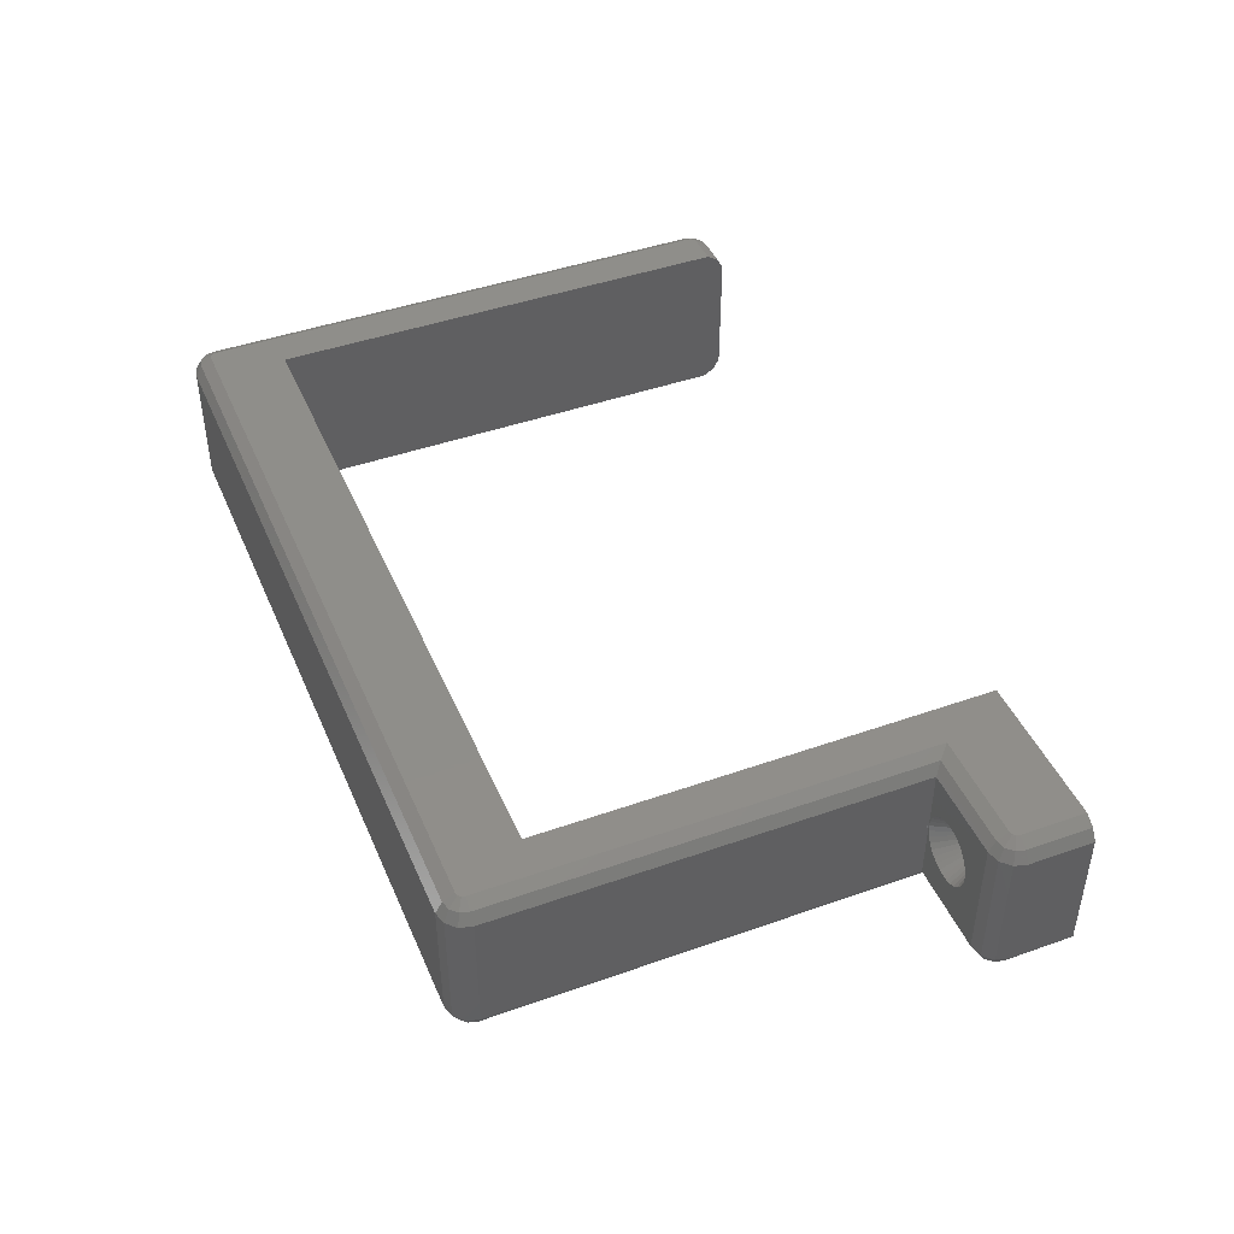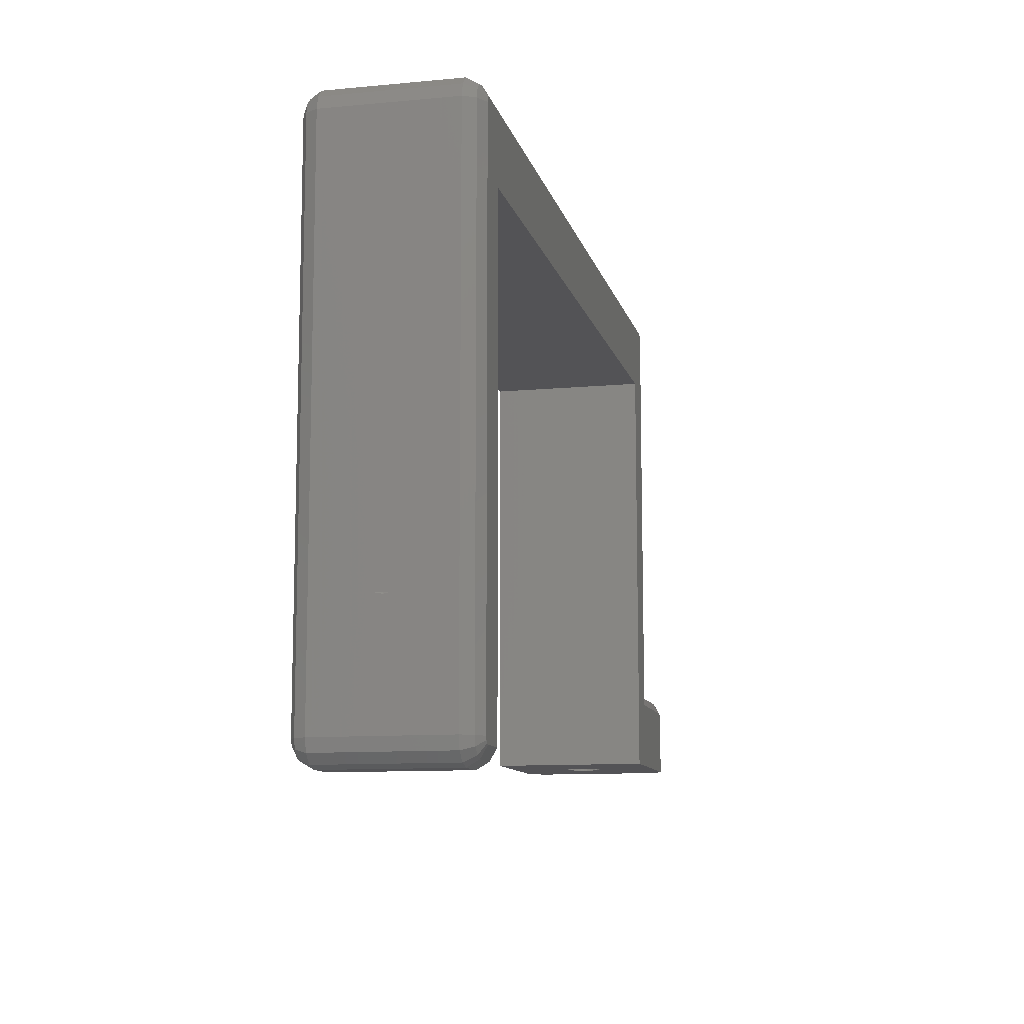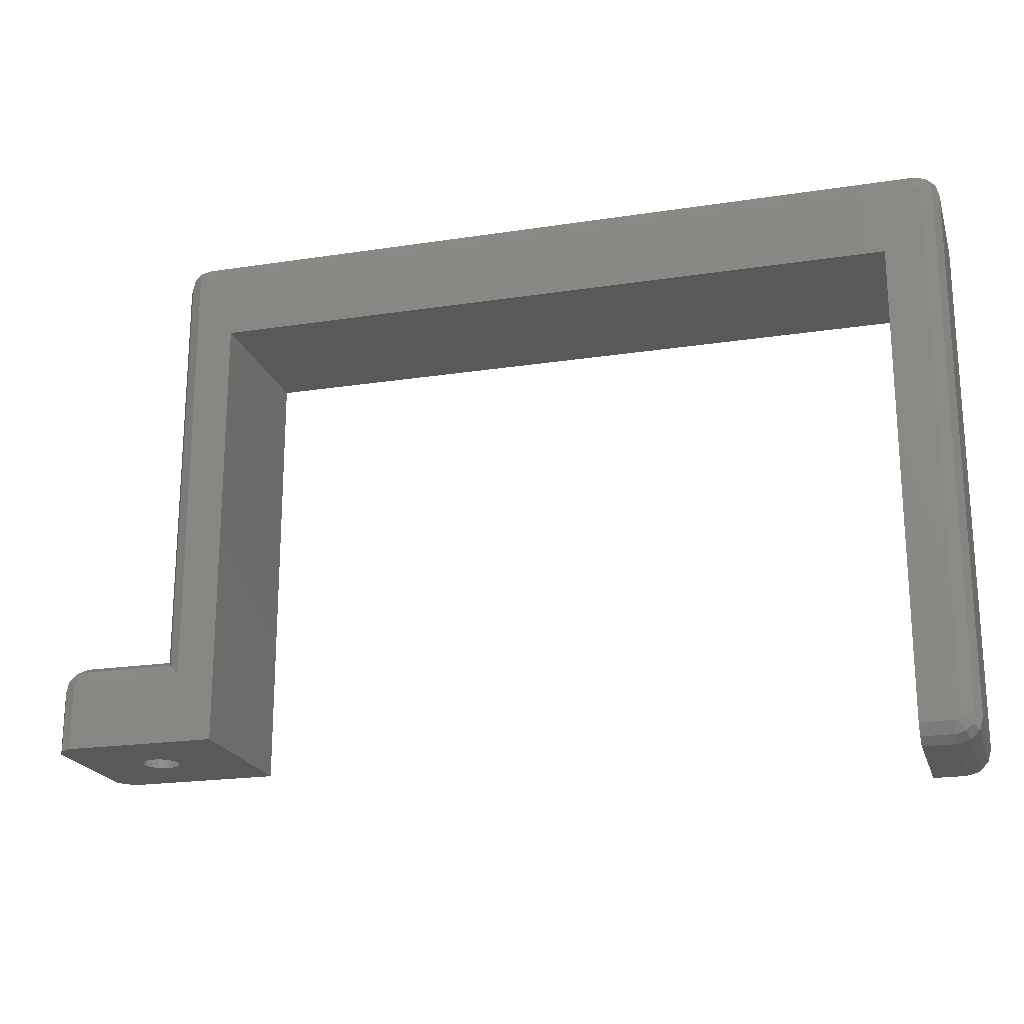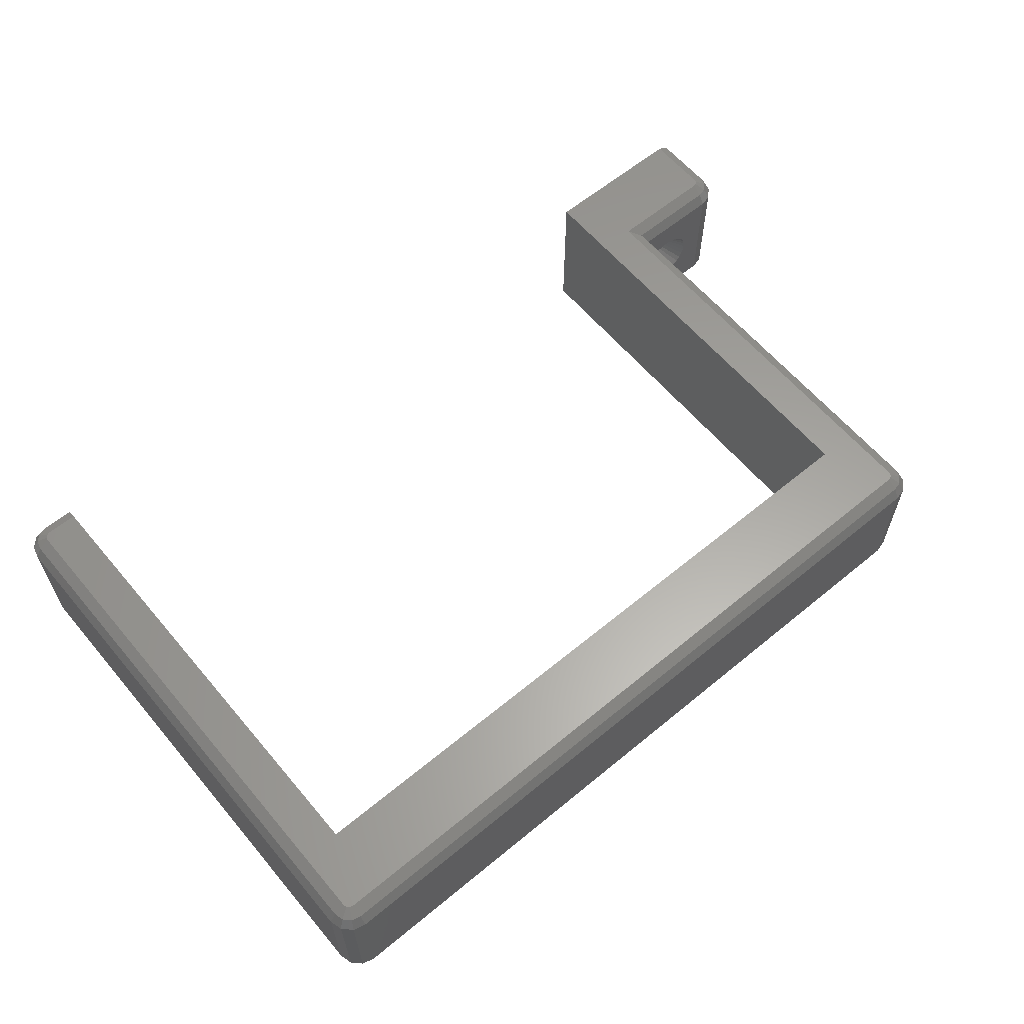
<metadata>
{"format":"stl","ext":"stl","renderer":"f3d","projection":"perspective","resolution":1024,"background":"white","views":[{"elev":44.4,"azim":-112.4,"up":"+Z"},{"elev":-10.8,"azim":103.1,"up":"+Y"},{"elev":-20.7,"azim":15.5,"up":"+Y"},{"elev":61.4,"azim":140.0,"up":"+Z"}]}
</metadata>
<code>
# stl→obj: 272 verts, 544 faces
v -29.75 40.52 -1.932
v 29.75 41.41 -1.414
v 29.75 40.52 -1.932
v -29.75 41.41 -1.414
v -29.75 41.93 -0.5176
v 29.75 41.93 -0.5176
v -31.68 40 -0.5176
v -31.42 40.97 9.518
v -31.42 40.97 -0.5176
v -31.68 40 9.518
v -29.75 41.93 9.518
v 29.75 41.93 9.518
v -31.68 6.932 9.518
v -31.16 40 10.41
v -31.16 6.414 10.41
v 31.68 40 9.518
v 31.42 40.97 -0.5176
v 31.42 40.97 9.518
v 31.68 40 -0.5176
v 31.16 -2 10.41
v 31.16 40 10.41
v 31.68 -2 9.518
v -30.46 41.22 -1.414
v -30.27 5.518 -1.932
v -27.25 35.05 -1.932
v -27.25 0 -1.932
v -30.27 40 -1.932
v -30.01 40.45 -1.932
v -39.27 0 -1.932
v -38.75 5.518 -1.932
v -39.27 5 -1.932
v -39.01 5.448 -1.932
v -39.2 5.259 -1.932
v 29.75 -2.518 -1.932
v 30.27 -2 -1.932
v 30.2 -2.259 -1.932
v 27.25 35.05 -1.932
v 30.27 40 -1.932
v 30.01 -2.448 -1.932
v 27.25 -2.518 -1.932
v 30.2 40.26 -1.932
v 30.01 40.45 -1.932
v -30.2 40.26 -1.932
v 30.46 41.22 -1.414
v -30.97 40.71 10.41
v -30.72 41.67 9.518
v -30.46 41.22 10.41
v -29.75 41.41 10.41
v 29.75 40.52 10.93
v 29.75 41.41 10.41
v -29.75 40.52 10.93
v 30.46 41.22 10.41
v 30.2 40.26 10.93
v 30.97 40.71 10.41
v 30.01 40.45 10.93
v 30.72 41.67 -0.5176
v 30.72 41.67 9.518
v -31.16 40 -1.414
v -30.97 40.71 -1.414
v -31.68 7.1 3.967
v -31.68 7.088 3.991
v -31.68 6.932 -0.5176
v -31.68 6.999 4.5
v -31.68 7.088 3.989
v -31.68 7.089 3.988
v -31.68 7.1 5.033
v -31.68 7.089 5.012
v -31.68 7.088 5.011
v -31.68 7.088 5.009
v -31.16 6.414 -1.414
v -30.72 41.67 -0.5176
v -30.27 40 10.93
v -30.27 5.518 10.93
v 31.16 40 -1.414
v 31.16 -2 -1.414
v 30.97 40.71 -1.414
v 30.27 40 10.93
v 30.27 -2 10.93
v -30.2 40.26 10.93
v -30.01 40.45 10.93
v 31.68 7.1 5.033
v 31.68 7.088 5.009
v 31.68 6.999 4.5
v 31.68 7.088 5.011
v 31.68 7.089 5.012
v 31.68 7.1 3.967
v 31.68 -2 -0.5176
v 31.68 7.088 3.991
v 31.68 7.088 3.989
v 31.68 7.089 3.988
v 27.25 35.05 10.93
v 27.25 -2.518 10.93
v 29.75 -2.518 10.93
v 30.2 -2.259 10.93
v -27.25 35.05 10.93
v -27.25 0 10.93
v -39.27 0 10.93
v -38.75 5.518 10.93
v -39.27 5 10.93
v -39.01 5.448 10.93
v -39.2 5.259 10.93
v 30.01 -2.448 10.93
v -39.97 5.707 10.41
v -39.97 5.707 -1.414
v -40.68 5 -0.5176
v -40.42 5.966 -0.5176
v -40.42 5.966 9.518
v -40.68 5 9.518
v -40.16 0 -1.414
v -40.16 5 -1.414
v -40.68 0 -0.5176
v -39.46 6.225 10.41
v -38.75 6.414 10.41
v 27.25 -3.932 -0.5176
v 29.75 -3.932 9.518
v 27.25 -3.932 9.518
v 29.75 -3.932 -0.5176
v 30.46 -3.225 -1.414
v 29.75 -3.414 -1.414
v 30.46 -3.225 10.41
v 30.72 -3.673 9.518
v -40.16 5 10.41
v -40.68 0 9.518
v -39.46 6.225 -1.414
v -38.75 6.414 -1.414
v -39.72 6.673 9.518
v 30.72 -3.673 -0.5176
v 29.75 -3.414 10.41
v 27.25 -3.414 10.41
v 31.42 -2.966 -0.5176
v 31.42 -2.966 9.518
v -40.16 0 10.41
v -38.75 6.932 -0.5176
v 30.97 -2.707 10.41
v 27.25 -3.414 -1.414
v 30.97 -2.707 -1.414
v -34.72 6.932 6.984
v -34.25 6.932 7.03
v -33.78 6.932 6.984
v -33.76 6.932 6.982
v -33.73 6.932 6.975
v -33.28 6.932 6.838
v -33.26 6.932 6.826
v -32.84 6.932 6.604
v -32.83 6.932 6.588
v -32.46 6.932 6.289
v -32.16 6.932 5.925
v -32.15 6.932 5.906
v -31.92 6.932 5.49
v -31.91 6.932 5.468
v -31.78 6.932 5.017
v -31.77 6.932 4.994
v -31.77 6.932 4.969
v -31.72 6.932 4.5
v -31.92 6.932 3.51
v -31.91 6.932 3.532
v -32.16 6.932 3.075
v -32.15 6.932 3.094
v -33.26 6.932 2.174
v -32.84 6.932 2.396
v -33.78 6.932 2.016
v -33.76 6.932 2.018
v -34.25 6.932 1.97
v -33.73 6.932 2.025
v -33.28 6.932 2.162
v -32.83 6.932 2.412
v -32.46 6.932 2.711
v -31.78 6.932 3.983
v -31.77 6.932 4.006
v -31.77 6.932 4.031
v -34.74 6.932 6.982
v -38.75 6.932 9.518
v -34.77 6.932 6.975
v -35.22 6.932 6.838
v -35.24 6.932 6.826
v -35.66 6.932 6.604
v -35.67 6.932 6.588
v -36.04 6.932 6.289
v -36.34 6.932 5.925
v -36.35 6.932 5.906
v -36.58 6.932 5.49
v -36.59 6.932 5.468
v -36.72 6.932 5.017
v -36.73 6.932 4.994
v -36.73 6.932 4.969
v -36.78 6.932 4.5
v -36.73 6.932 4.031
v -36.73 6.932 4.006
v -36.72 6.932 3.983
v -36.59 6.932 3.532
v -36.58 6.932 3.51
v -36.35 6.932 3.094
v -36.34 6.932 3.075
v -36.04 6.932 2.711
v -35.24 6.932 2.174
v -35.22 6.932 2.162
v -34.72 6.932 2.016
v -34.74 6.932 2.018
v -34.77 6.932 2.025
v -35.67 6.932 2.412
v -35.66 6.932 2.396
v -39.72 6.673 -0.5176
v -34.25 5.1 6
v -31.62 7.1 4.5
v -31.68 7.1 3.988
v -32.75 5.1 4.5
v -32.78 5.1 4.207
v -32.78 5.1 4.793
v -31.68 7.1 5.012
v -35.64 5.1 5.074
v -35.72 5.1 4.793
v -34.82 5.1 3.114
v -34.54 5.1 3.029
v -33.19 5.1 5.561
v -32.86 5.1 5.074
v -33 5.1 5.333
v -33.42 5.1 5.747
v -33.68 5.1 5.886
v -35.31 5.1 5.561
v -35.08 5.1 5.747
v -33.42 5.1 3.253
v -35.5 5.1 3.667
v -35.31 5.1 3.439
v -33.96 5.1 5.971
v -34.54 5.1 5.971
v -35.5 5.1 5.333
v -33.19 5.1 3.439
v -33 5.1 3.667
v -35.75 5.1 4.5
v -35.72 5.1 4.207
v -34.82 5.1 5.886
v -33.68 5.1 3.114
v -32.86 5.1 3.926
v -35.08 5.1 3.253
v -35.64 5.1 3.926
v -34.25 5.1 3
v -33.96 5.1 3.029
v -33.42 0 3.253
v -33.68 0 3.114
v -35.72 0 4.207
v -35.64 0 3.926
v -32.75 0 4.5
v -32.78 0 4.793
v -34.82 0 5.886
v -34.54 0 5.971
v -34.54 0 3.029
v -34.82 0 3.114
v -35.5 0 3.667
v -33 0 5.333
v -33.19 0 5.561
v -32.86 0 3.926
v -32.78 0 4.207
v -33 0 3.667
v -33.19 0 3.439
v -33.96 0 3.029
v -34.25 0 3
v -35.75 0 4.5
v -35.31 0 3.439
v -35.08 0 3.253
v -32.86 0 5.074
v -33.68 0 5.886
v -33.42 0 5.747
v -34.25 0 6
v -35.31 0 5.561
v -35.08 0 5.747
v -35.5 0 5.333
v -35.64 0 5.074
v -35.72 0 4.793
v -33.96 0 5.971
v 31.68 7.1 5.012
v 31.62 7.1 4.5
v 31.68 7.1 3.988
f 1 2 3
f 2 1 4
f 2 5 6
f 5 2 4
f 7 8 9
f 8 7 10
f 6 11 12
f 11 6 5
f 13 14 10
f 14 13 15
f 16 17 18
f 17 16 19
f 20 16 21
f 16 20 22
f 4 23 5
f 24 25 26
f 27 25 24
f 25 27 1
f 1 27 28
f 29 24 26
f 24 29 30
f 31 30 29
f 30 31 32
f 32 31 33
f 34 35 36
f 35 37 38
f 34 36 39
f 3 38 37
f 35 34 40
f 38 3 41
f 35 40 37
f 41 3 42
f 25 3 37
f 3 25 1
f 28 27 43
f 44 3 2
f 1 23 4
f 28 23 1
f 8 10 45
f 46 45 47
f 45 46 8
f 11 47 48
f 48 49 50
f 49 48 51
f 44 2 6
f 52 53 54
f 53 52 55
f 56 12 57
f 12 56 6
f 27 58 59
f 7 60 10
f 61 62 63
f 64 62 61
f 65 62 64
f 60 62 65
f 62 60 7
f 66 10 60
f 66 13 10
f 67 13 66
f 68 13 67
f 69 13 68
f 63 13 69
f 13 63 62
f 58 62 7
f 62 58 70
f 23 71 5
f 70 27 24
f 27 70 58
f 45 10 14
f 45 14 72
f 15 72 14
f 72 15 73
f 12 50 52
f 18 54 16
f 16 54 21
f 48 47 51
f 12 48 50
f 48 12 11
f 44 6 56
f 35 74 75
f 74 35 38
f 74 38 76
f 77 20 21
f 20 77 78
f 54 77 21
f 50 49 52
f 52 49 55
f 11 46 47
f 38 41 76
f 42 3 44
f 58 7 59
f 59 7 9
f 71 8 46
f 8 71 9
f 5 46 11
f 46 5 71
f 59 71 23
f 71 59 9
f 79 45 72
f 57 12 52
f 57 54 18
f 54 57 52
f 47 79 80
f 79 47 45
f 51 47 80
f 76 56 17
f 56 76 44
f 16 81 19
f 82 22 83
f 84 22 82
f 85 22 84
f 81 22 85
f 22 81 16
f 86 19 81
f 87 83 22
f 83 87 88
f 88 87 89
f 89 87 90
f 86 87 19
f 90 87 86
f 41 44 76
f 44 41 42
f 49 77 53
f 77 91 78
f 49 53 55
f 92 78 91
f 77 49 91
f 93 78 92
f 78 93 94
f 49 95 91
f 51 95 49
f 72 95 51
f 72 51 80
f 72 80 79
f 95 72 73
f 95 73 96
f 97 73 98
f 99 98 100
f 99 100 101
f 98 99 97
f 73 97 96
f 94 93 102
f 27 59 43
f 43 23 28
f 23 43 59
f 54 53 77
f 87 74 19
f 74 87 75
f 17 57 18
f 57 17 56
f 19 76 17
f 74 76 19
f 101 103 99
f 104 105 106
f 105 107 106
f 107 105 108
f 109 105 110
f 105 109 111
f 112 101 100
f 101 112 103
f 113 112 98
f 114 115 116
f 115 114 117
f 118 117 119
f 120 115 121
f 103 122 99
f 103 108 122
f 111 108 105
f 108 111 123
f 30 124 125
f 107 112 126
f 112 107 103
f 117 121 115
f 121 117 127
f 92 128 93
f 128 92 129
f 98 112 100
f 121 130 131
f 130 121 127
f 123 122 108
f 122 123 132
f 110 105 104
f 31 104 33
f 118 34 39
f 125 62 70
f 62 125 133
f 98 15 113
f 15 98 73
f 118 119 34
f 131 87 22
f 87 131 130
f 116 128 129
f 128 116 115
f 78 94 134
f 107 108 103
f 30 70 24
f 70 30 125
f 20 78 134
f 135 34 119
f 34 135 40
f 130 118 136
f 118 130 127
f 130 136 87
f 127 117 118
f 102 93 120
f 93 128 120
f 128 115 120
f 94 120 134
f 120 94 102
f 122 97 99
f 97 122 132
f 137 13 138
f 13 139 138
f 13 140 139
f 13 141 140
f 13 142 141
f 13 143 142
f 13 144 143
f 13 145 144
f 13 146 145
f 13 147 146
f 13 148 147
f 13 149 148
f 13 150 149
f 13 151 150
f 13 152 151
f 13 153 152
f 13 154 153
f 62 155 156
f 62 157 158
f 62 159 160
f 62 161 162
f 161 62 163
f 164 62 162
f 165 62 164
f 159 62 165
f 166 62 160
f 167 62 166
f 157 62 167
f 155 62 158
f 168 62 156
f 169 62 168
f 170 62 169
f 154 62 170
f 62 154 13
f 171 13 137
f 13 171 172
f 173 172 171
f 174 172 173
f 175 172 174
f 176 172 175
f 177 172 176
f 178 172 177
f 179 172 178
f 180 172 179
f 181 172 180
f 182 172 181
f 183 172 182
f 184 172 183
f 185 172 184
f 186 172 185
f 133 186 187
f 133 187 188
f 133 188 189
f 133 189 190
f 133 191 192
f 133 193 194
f 133 195 196
f 62 197 163
f 197 62 198
f 133 198 62
f 198 133 199
f 199 133 196
f 186 133 172
f 191 133 190
f 193 133 192
f 200 133 194
f 201 133 200
f 195 133 201
f 172 126 112
f 20 134 22
f 13 113 15
f 113 13 172
f 172 112 113
f 135 117 114
f 117 135 119
f 120 131 134
f 131 120 121
f 31 110 104
f 125 124 133
f 124 106 202
f 106 124 104
f 106 126 202
f 126 106 107
f 133 126 172
f 126 133 202
f 118 36 136
f 36 118 39
f 22 134 131
f 109 31 29
f 31 109 110
f 124 202 133
f 136 35 75
f 87 136 75
f 32 124 30
f 33 124 32
f 124 33 104
f 136 36 35
f 138 139 203
f 61 204 205
f 204 61 63
f 154 170 206
f 205 64 61
f 207 170 169
f 170 207 206
f 208 153 206
f 153 208 152
f 68 209 69
f 210 184 183
f 184 210 211
f 212 198 199
f 198 212 213
f 146 147 214
f 66 209 67
f 150 151 215
f 204 69 209
f 69 204 63
f 153 154 206
f 148 149 216
f 214 148 216
f 148 214 147
f 214 144 145
f 144 214 217
f 142 218 141
f 143 144 217
f 145 146 214
f 219 176 220
f 176 219 177
f 160 159 221
f 222 192 191
f 223 192 222
f 192 223 193
f 67 209 68
f 215 152 208
f 152 215 151
f 216 150 215
f 150 216 149
f 218 140 141
f 140 218 224
f 224 139 140
f 139 224 203
f 217 142 143
f 142 217 218
f 225 137 203
f 137 225 171
f 138 203 137
f 180 226 181
f 227 158 157
f 158 227 228
f 185 229 186
f 230 187 229
f 187 230 188
f 226 182 181
f 182 226 210
f 182 210 183
f 173 231 174
f 231 171 225
f 171 231 173
f 220 174 231
f 174 220 175
f 175 220 176
f 178 219 179
f 177 219 178
f 165 221 159
f 221 165 232
f 228 156 155
f 156 228 233
f 201 223 234
f 223 201 200
f 212 199 196
f 235 190 189
f 211 185 184
f 185 211 229
f 222 190 235
f 190 222 191
f 223 200 194
f 223 194 193
f 219 180 179
f 180 219 226
f 197 213 236
f 213 197 198
f 236 163 197
f 160 227 166
f 227 160 221
f 234 195 201
f 196 234 212
f 234 196 195
f 66 204 209
f 60 204 66
f 204 60 205
f 229 187 186
f 235 188 230
f 188 235 189
f 162 232 164
f 232 162 237
f 232 165 164
f 161 163 236
f 161 237 162
f 237 161 236
f 205 60 65
f 168 156 233
f 155 158 228
f 167 166 227
f 157 167 227
f 205 65 64
f 233 169 168
f 169 233 207
f 232 238 221
f 238 232 239
f 240 235 230
f 235 240 241
f 242 208 206
f 208 242 243
f 244 225 245
f 225 244 231
f 212 246 213
f 246 212 247
f 241 222 235
f 222 241 248
f 249 214 216
f 214 249 250
f 251 207 233
f 207 251 252
f 253 233 228
f 233 253 251
f 254 228 227
f 228 254 253
f 221 254 227
f 254 221 238
f 236 255 237
f 255 236 256
f 257 230 229
f 230 257 240
f 248 223 222
f 223 248 258
f 234 247 212
f 247 234 259
f 213 256 236
f 256 213 246
f 223 259 234
f 259 223 258
f 252 206 207
f 206 252 242
f 260 216 215
f 216 260 249
f 243 215 208
f 215 243 260
f 261 217 262
f 217 261 218
f 262 214 250
f 214 262 217
f 245 203 263
f 203 245 225
f 264 220 265
f 220 264 219
f 266 210 226
f 210 266 267
f 268 229 211
f 229 268 257
f 264 226 219
f 226 264 266
f 237 239 232
f 239 237 255
f 263 224 269
f 224 263 203
f 269 218 261
f 218 269 224
f 265 231 244
f 231 265 220
f 267 211 210
f 211 267 268
f 85 84 270
f 82 271 270
f 271 82 83
f 88 89 272
f 81 85 270
f 90 86 272
f 84 82 270
f 271 81 270
f 86 271 272
f 271 86 81
f 271 88 272
f 88 271 83
f 89 90 272
f 96 25 95
f 25 96 26
f 40 91 37
f 40 92 91
f 114 40 135
f 40 114 92
f 116 92 114
f 92 116 129
f 25 91 95
f 91 25 37
f 97 245 263
f 97 244 245
f 97 265 244
f 97 264 265
f 123 266 264
f 123 267 266
f 123 268 267
f 123 257 268
f 111 257 123
f 257 111 240
f 240 111 241
f 241 111 248
f 247 29 246
f 259 29 247
f 258 29 259
f 29 258 111
f 248 111 258
f 123 97 132
f 264 97 123
f 269 97 263
f 97 269 96
f 261 96 269
f 262 96 261
f 250 96 262
f 249 96 250
f 260 96 249
f 243 96 260
f 242 96 243
f 26 242 252
f 26 252 251
f 26 251 253
f 246 29 256
f 256 29 255
f 29 111 109
f 26 255 29
f 255 26 239
f 239 26 238
f 242 26 96
f 254 26 253
f 238 26 254

</code>
